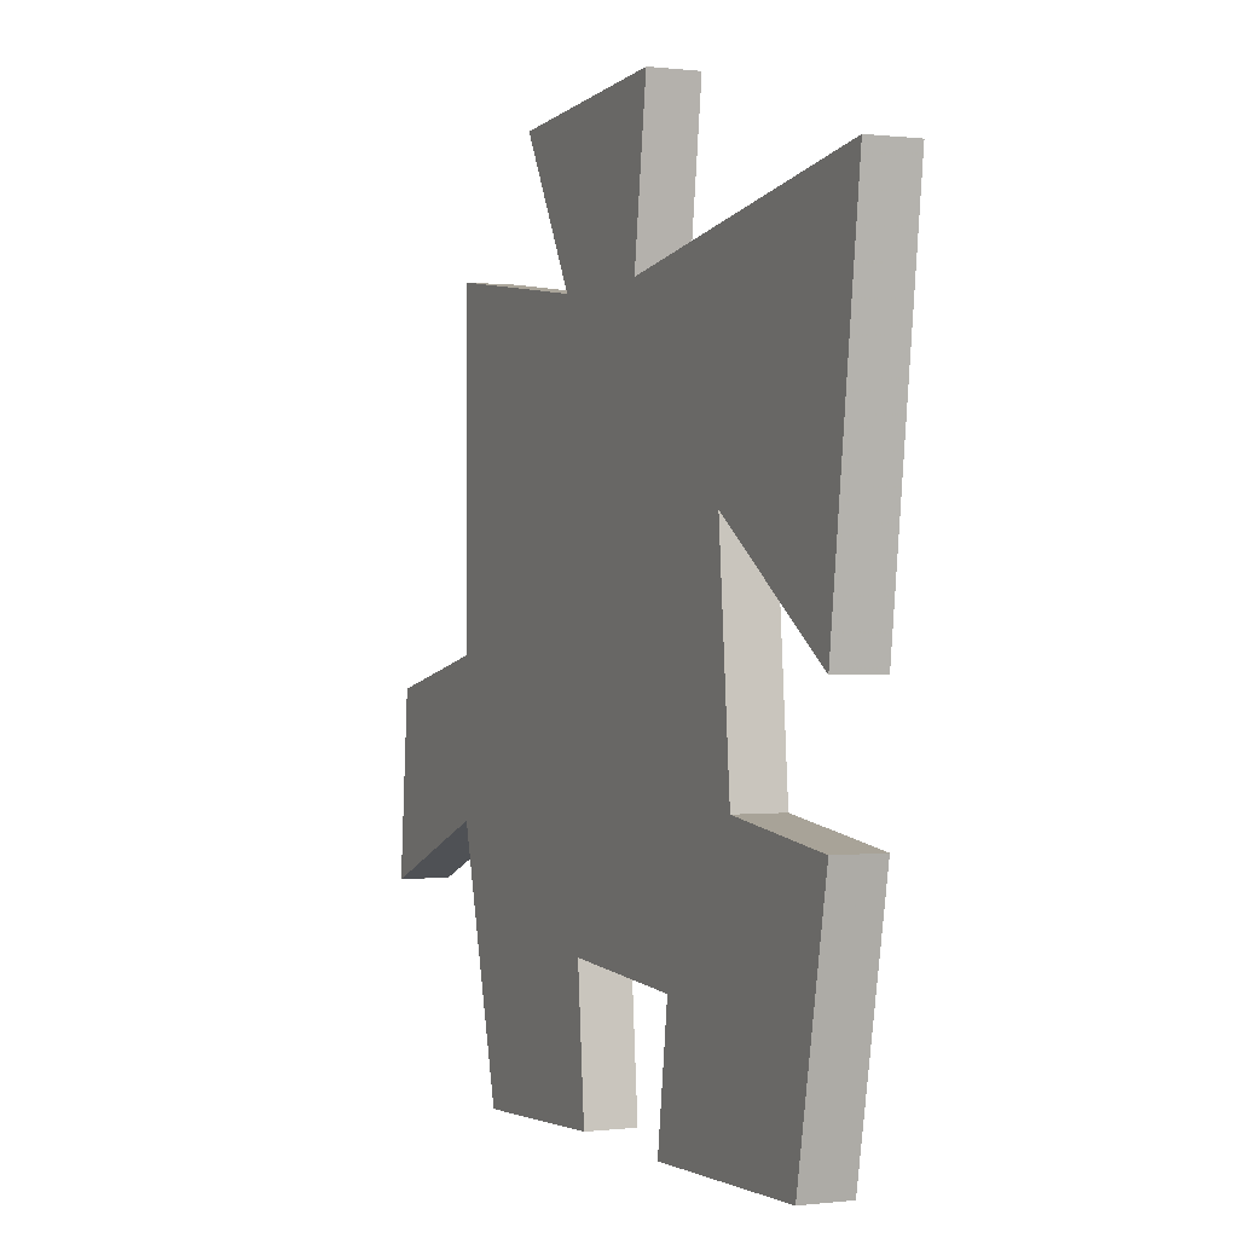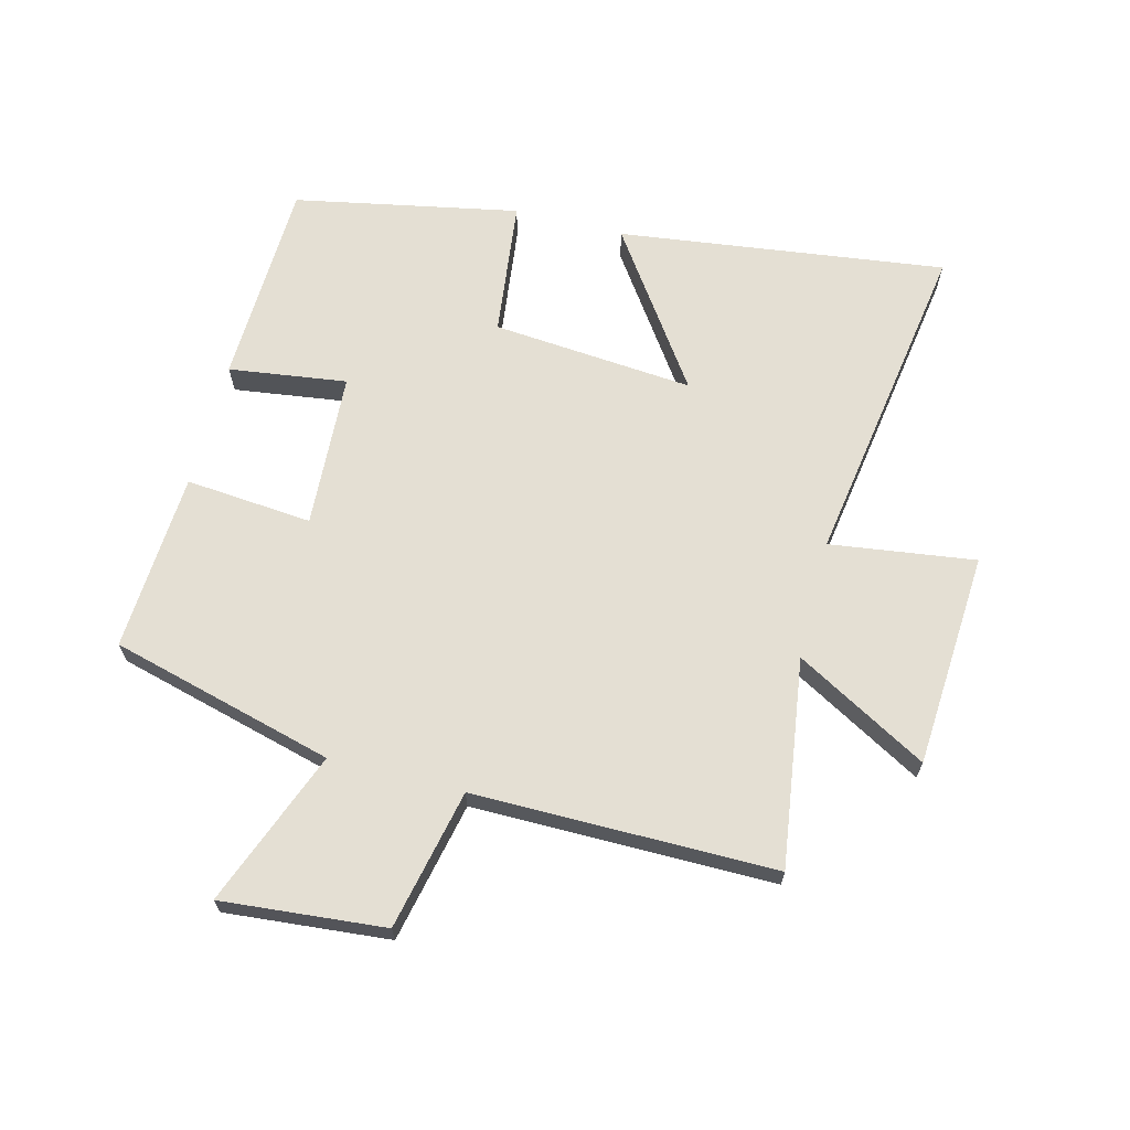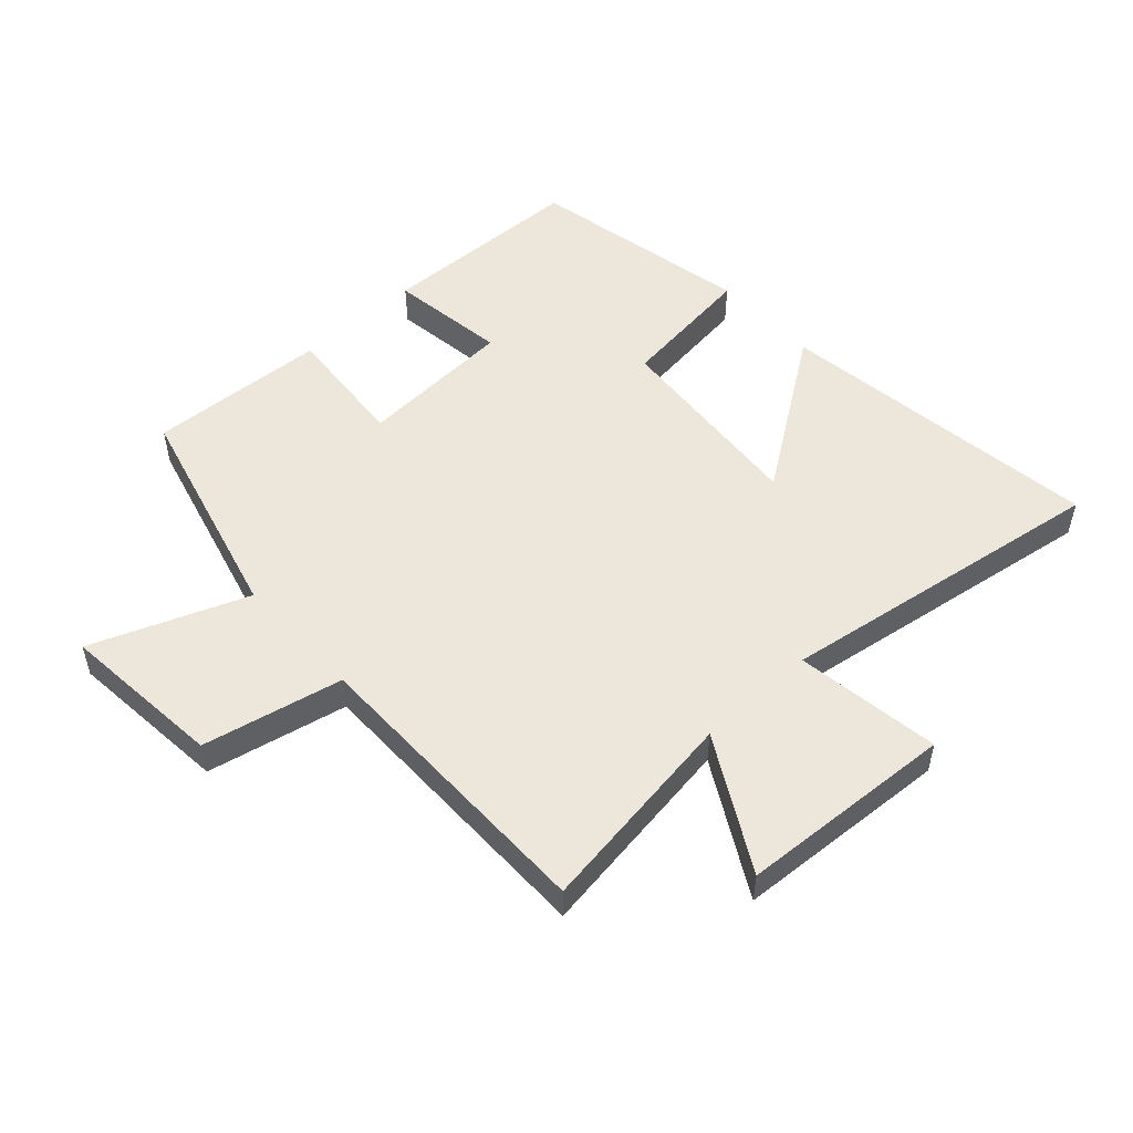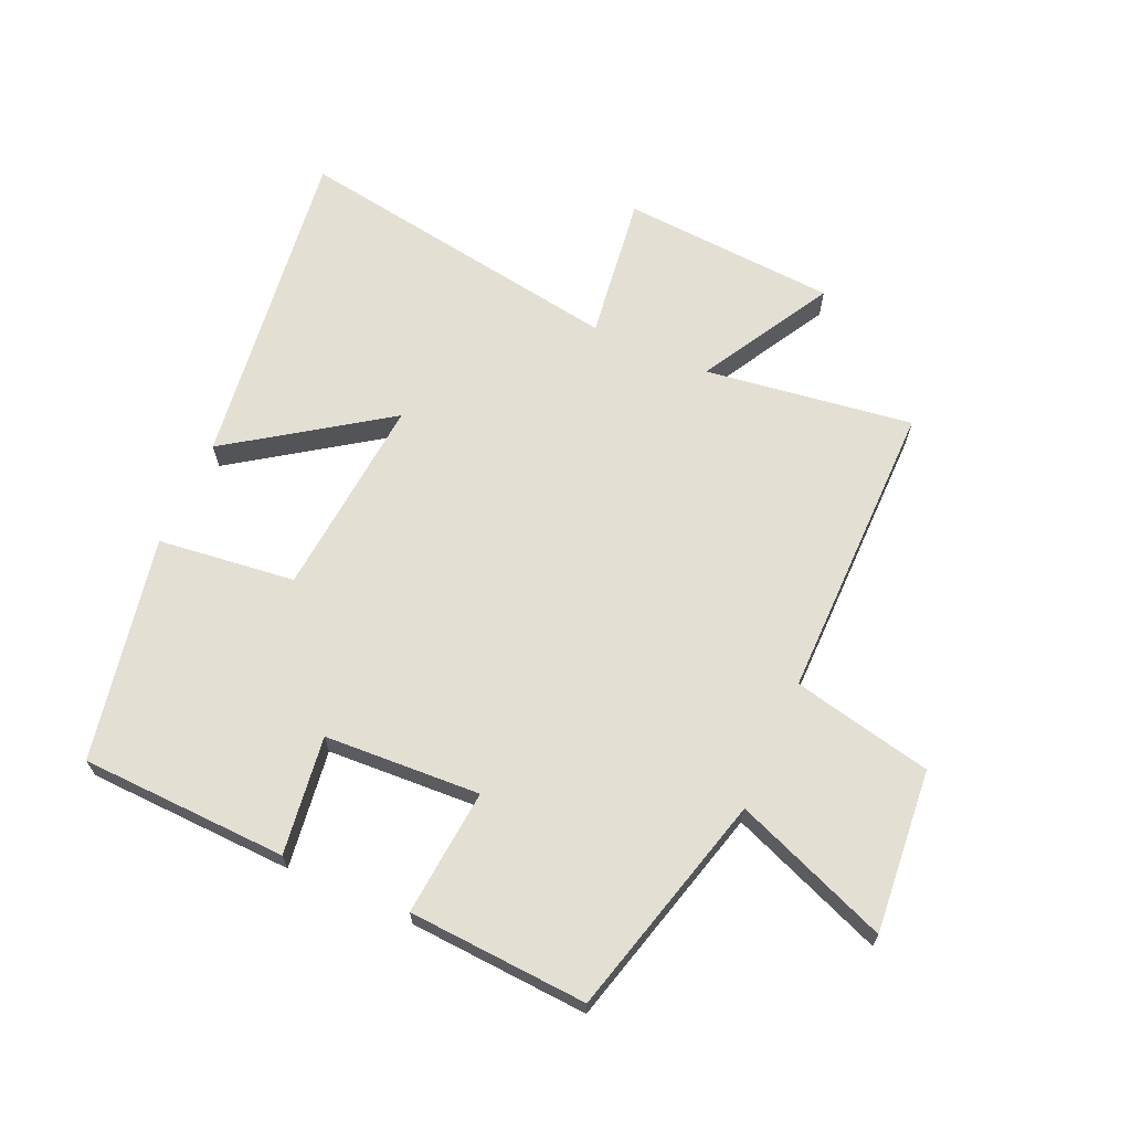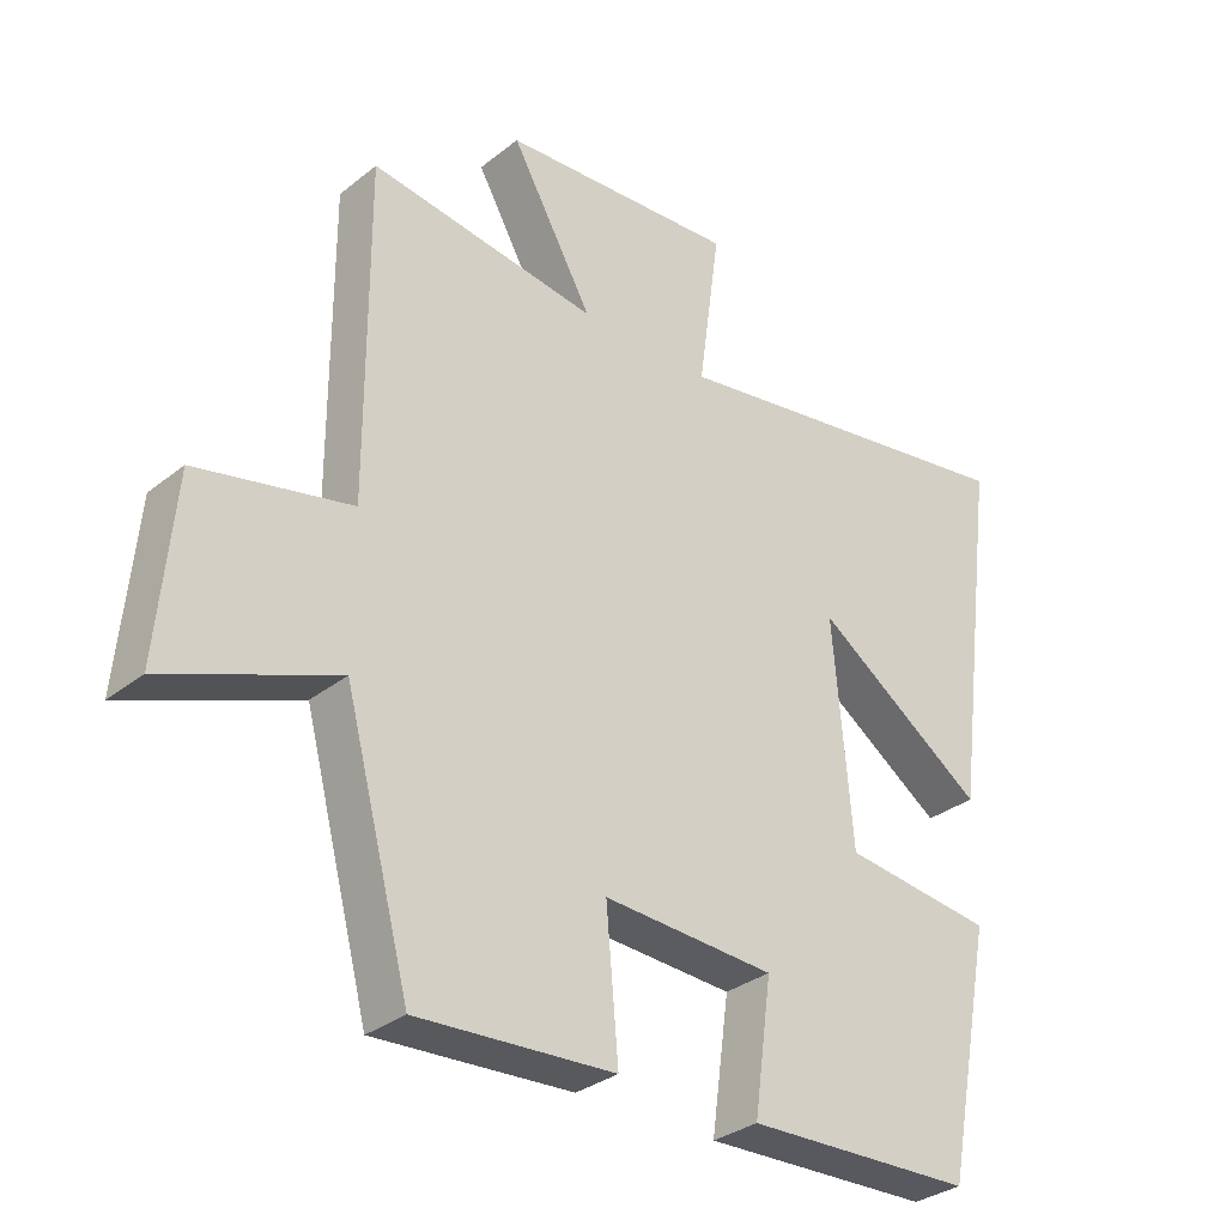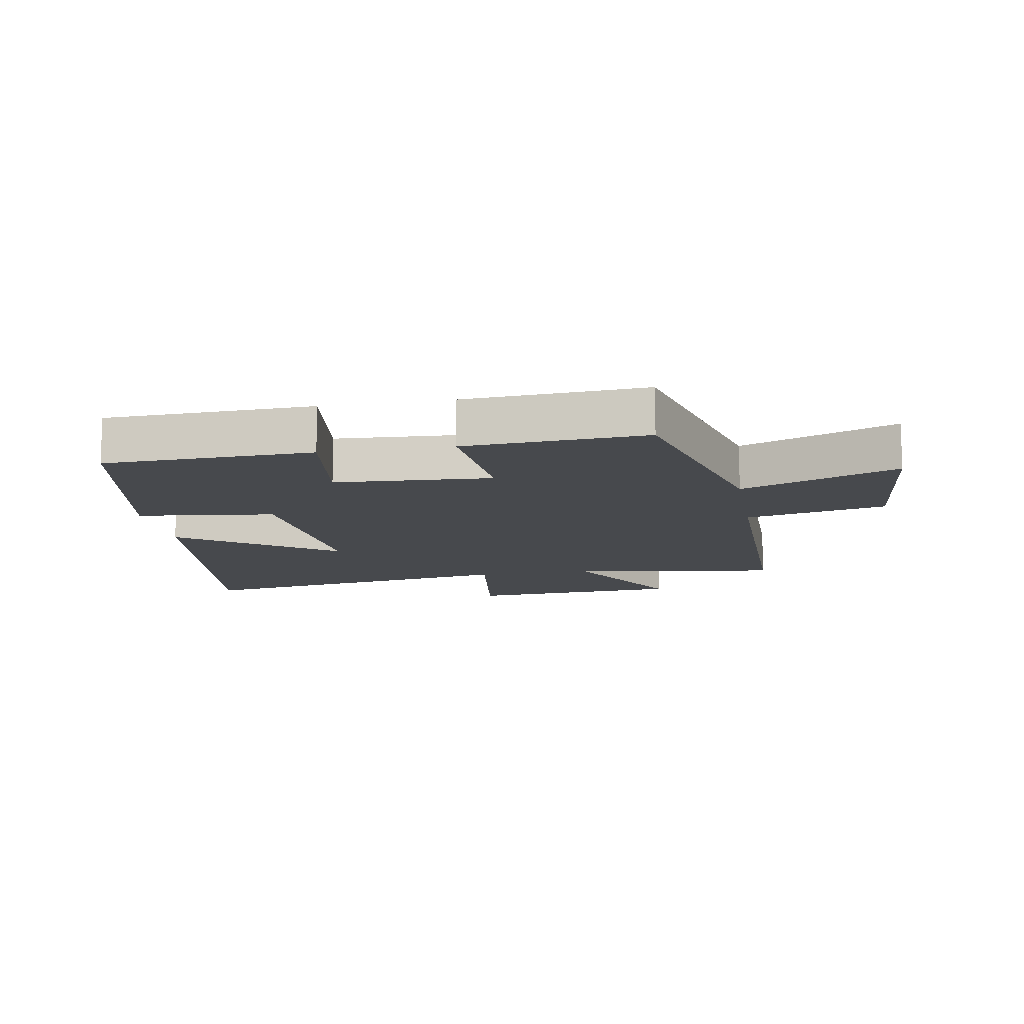
<metadata>
{"format":"obj","ext":"obj","renderer":"f3d","projection":"perspective","resolution":1024,"background":"white","views":[{"elev":0.1,"azim":65.9,"up":"+Z"},{"elev":66.5,"azim":-75.6,"up":"+Y"},{"elev":52.0,"azim":-42.6,"up":"+Y"},{"elev":66.6,"azim":-155.9,"up":"+Y"},{"elev":-31.8,"azim":-42.0,"up":"+Z"},{"elev":-12.3,"azim":-170.2,"up":"+Y"}]}
</metadata>
<code>
v 0.429 0.07 -0.489
v 0.094 0.07 -0.5
v 0.12 0.07 -0.309
v -0.132 0.07 -0.295
v -0.114 0.07 -0.5
v -0.404 0.07 -0.517
v -0.5 0.07 -0.155
v -0.75 0.07 -0.252
v -0.726 0.07 0.012
v -0.5 0.07 0.061
v -0.501 0.07 0.548
v -0.165 0.07 0.5
v -0.285 0.07 0.713
v 0.063 0.07 0.735
v 0.031 0.07 0.5
v 0.569 0.07 0.584
v 0.5 0.07 0.054
v 0.25 0.07 0.227
v 0.278 0.07 -0.099
v 0.5 0.07 -0.126
v 0.429 0 -0.489
v 0.094 0 -0.5
v 0.12 0 -0.309
v -0.132 0 -0.295
v -0.114 0 -0.5
v -0.404 0 -0.517
v -0.5 0 -0.155
v -0.75 0 -0.252
v -0.726 0 0.012
v -0.5 0 0.061
v -0.501 0 0.548
v -0.165 0 0.5
v -0.285 0 0.713
v 0.063 0 0.735
v 0.031 0 0.5
v 0.569 0 0.584
v 0.5 0 0.054
v 0.25 0 0.227
v 0.278 0 -0.099
v 0.5 0 -0.126
f 19 20 1 2
f 18 19 2 3
f 15 16 17 18
f 15 18 3 4
f 12 13 14 15
f 12 15 4
f 10 11 12 4
f 7 8 9 10
f 6 7 10
f 4 5 6 10
f 22 21 40 39
f 23 22 39 38
f 38 37 36 35
f 24 23 38 35
f 35 34 33 32
f 24 35 32
f 24 32 31 30
f 30 29 28 27
f 30 27 26
f 30 26 25 24
f 1 21 22 2
f 2 22 23 3
f 3 23 24 4
f 4 24 25 5
f 5 25 26 6
f 6 26 27 7
f 7 27 28 8
f 8 28 29 9
f 9 29 30 10
f 10 30 31 11
f 11 31 32 12
f 12 32 33 13
f 13 33 34 14
f 14 34 35 15
f 15 35 36 16
f 16 36 37 17
f 17 37 38 18
f 18 38 39 19
f 19 39 40 20
f 20 40 21 1

</code>
